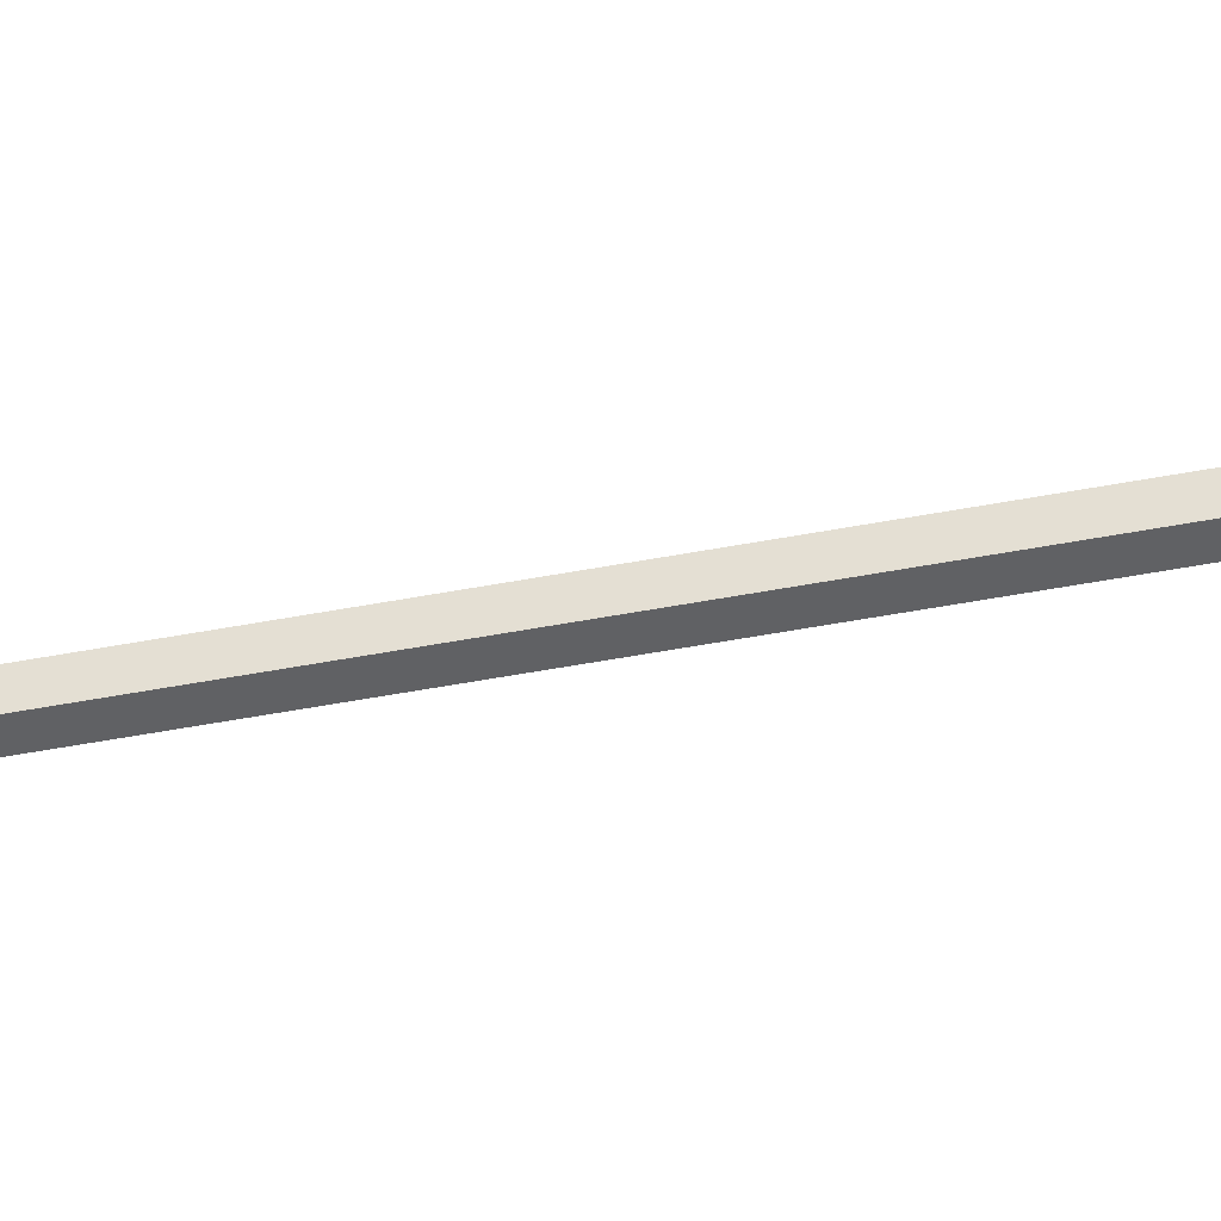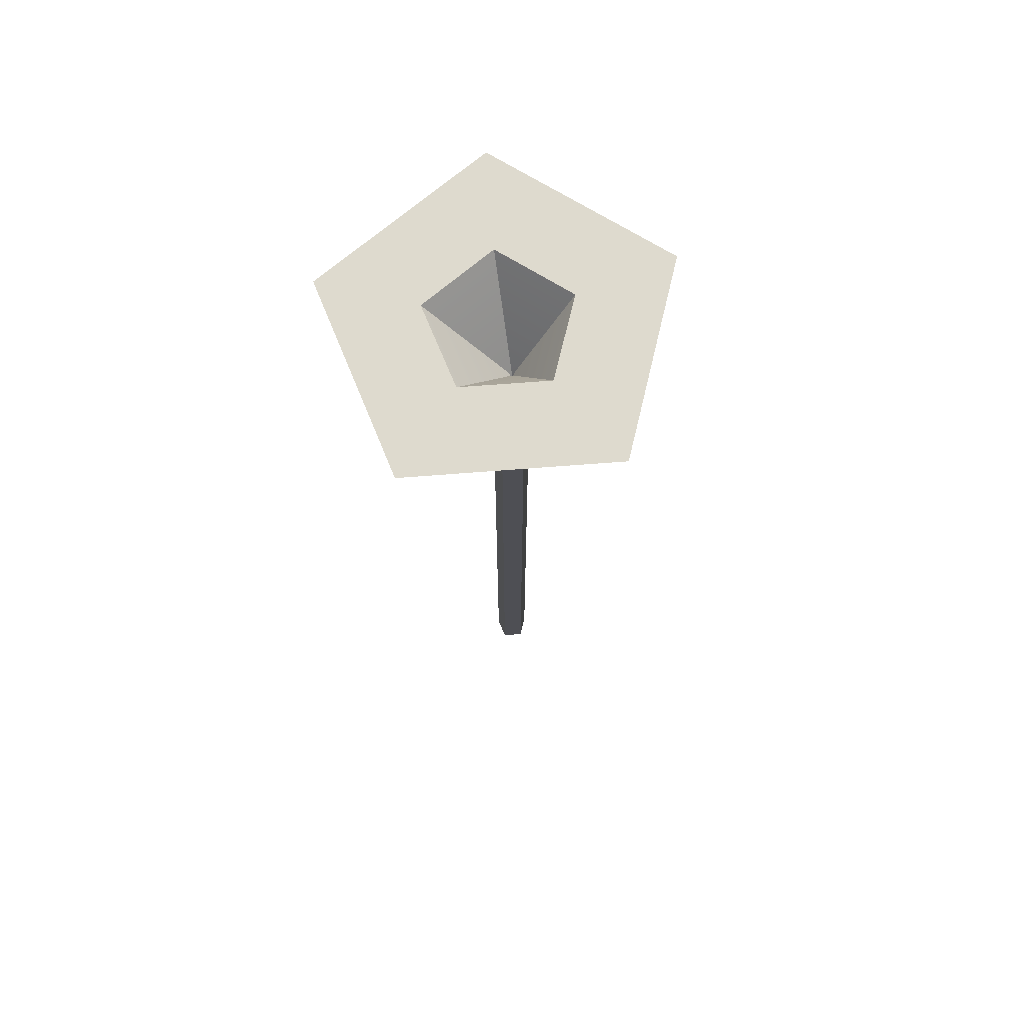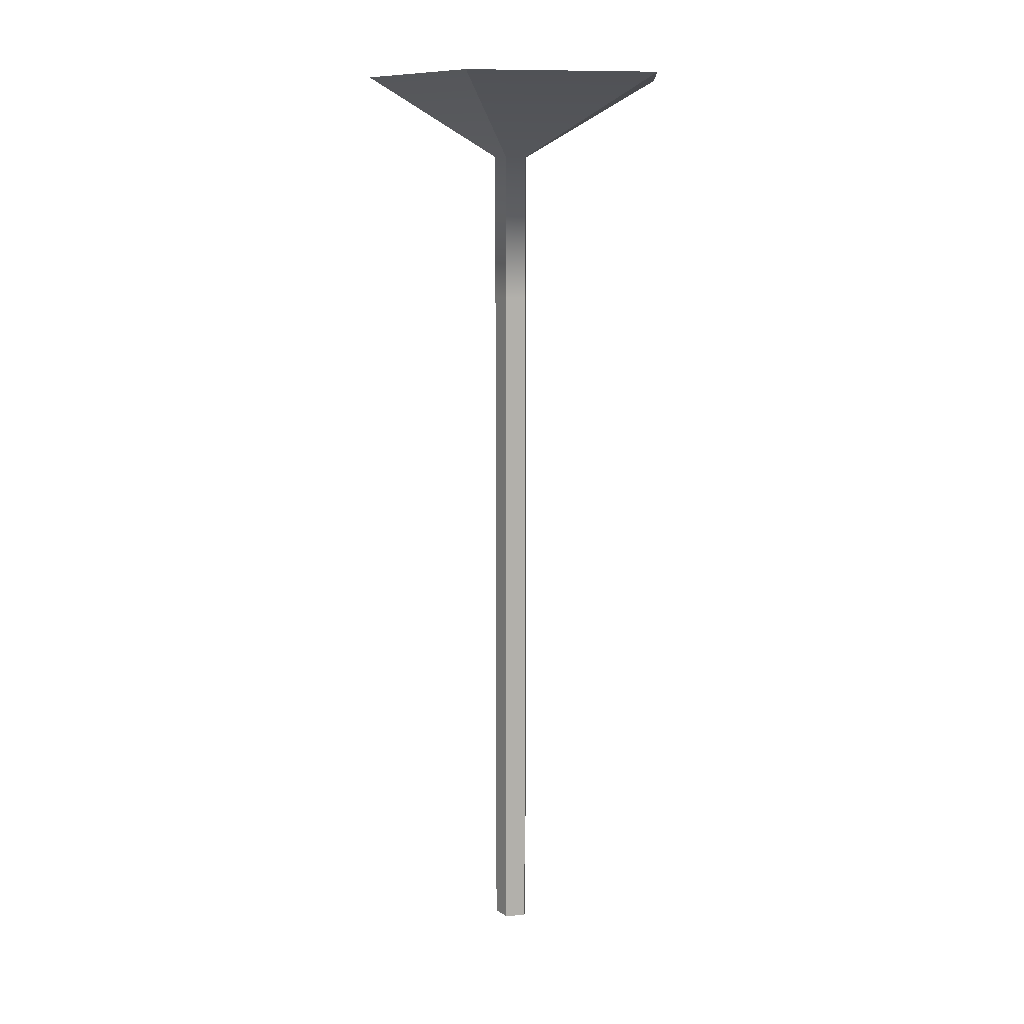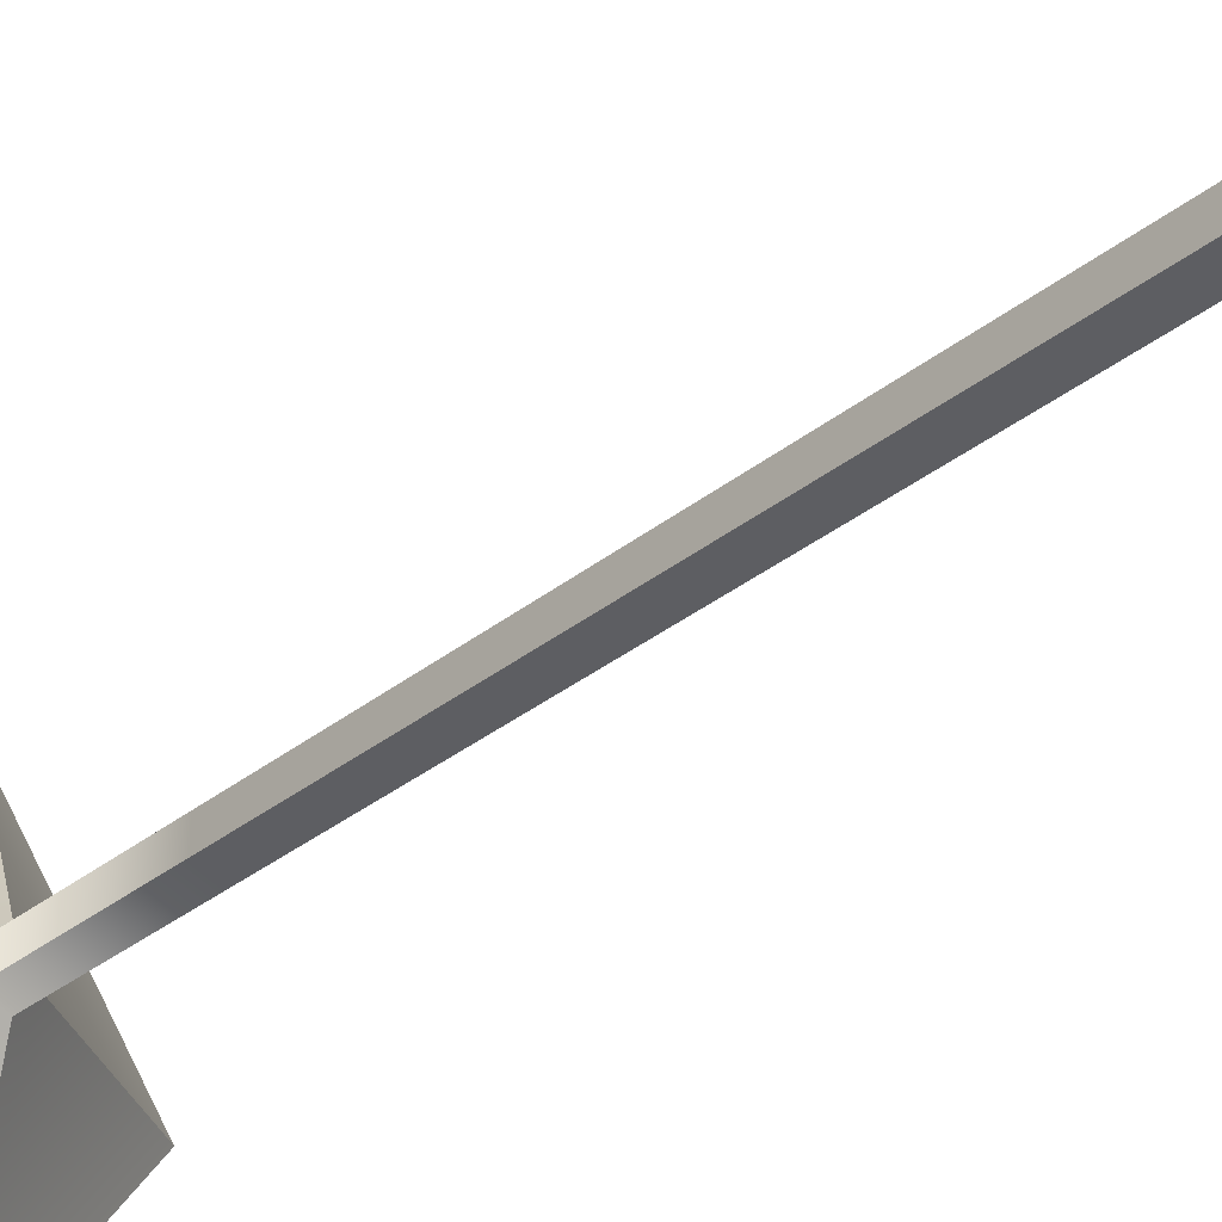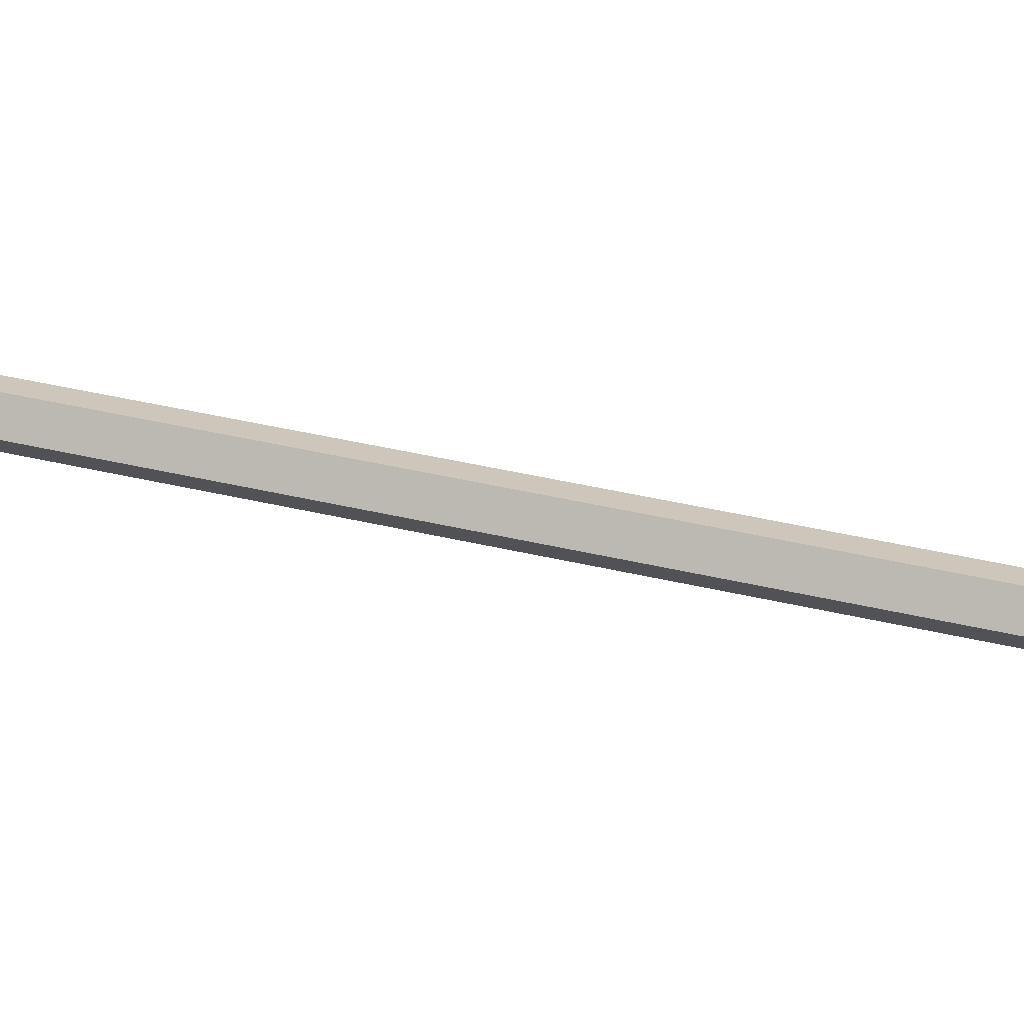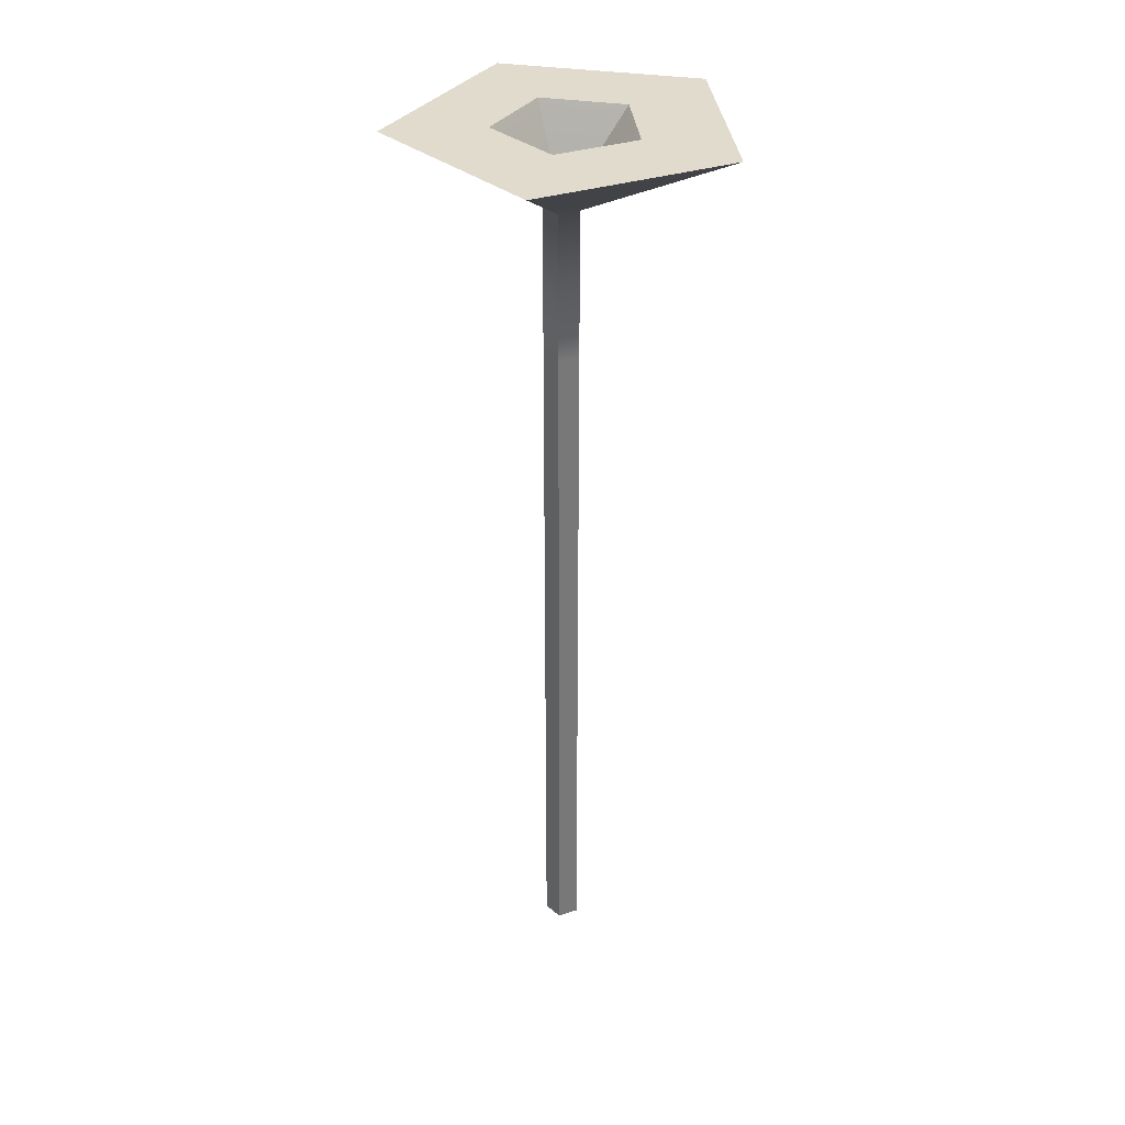
<metadata>
{"format":"obj","ext":"obj","renderer":"f3d","projection":"perspective","resolution":1024,"background":"white","views":[{"elev":-65.9,"azim":100.0,"up":"+Z"},{"elev":71.1,"azim":49.6,"up":"+Y"},{"elev":10.8,"azim":-176.7,"up":"+Y"},{"elev":-31.5,"azim":-41.0,"up":"+Z"},{"elev":38.0,"azim":107.2,"up":"+Z"},{"elev":33.8,"azim":-113.8,"up":"+Y"}]}
</metadata>
<code>
g pPipe3
v 0.0004672 0.007541 -0.0001655
v 0.0004672 0.01888 -0.0001655
v 0.0005875 0.01888 0
v 0.0005875 0.007541 0
v 0.0002726 0.007541 -0.0001023
v 0.0002726 0.01888 -0.0001023
v 0.0004672 0.01888 -0.0001655
v 0.0004672 0.007541 -0.0001655
v 0.0002726 0.007541 0.0001023
v 0.0002726 0.01888 0.0001023
v 0.0002726 0.01888 -0.0001023
v 0.0002726 0.007541 -0.0001023
v 0.0004672 0.007541 0.0001655
v 0.0004672 0.01888 0.0001655
v 0.0002726 0.01888 0.0001023
v 0.0002726 0.007541 0.0001023
v 0.0005875 0.007541 0
v 0.0005875 0.01888 0
v 0.0004672 0.01888 0.0001655
v 0.0004672 0.007541 0.0001655
v 0.0008811 0.02524 -0.005146
v 0.01202 0.02524 1.751e-09
v 0.00462 0.02524 -4.563e-10
v 0.003166 0.02524 -0.01218
v -0.005168 0.02524 -0.00318
v -0.01115 0.02524 -0.007527
v -0.005168 0.02524 0.00318
v -0.01115 0.02524 0.007527
v 0.0008811 0.02524 0.005146
v 0.003166 0.02524 0.01218
v 0.00462 0.02524 -4.563e-10
v 0.01202 0.02524 1.751e-09
v 0.0008422 0.01888 -0.00132
v 0.0008422 0.007541 -0.00132
v 0.001801 0.007541 0
v 0.001801 0.01888 0
v -0.0007093 0.01888 -0.0008157
v -0.0007093 0.007541 -0.0008157
v 0.0008422 0.007541 -0.00132
v 0.0008422 0.01888 -0.00132
v -0.0007093 0.01888 0.0008157
v -0.0007093 0.007541 0.0008157
v -0.0007093 0.007541 -0.0008157
v -0.0007093 0.01888 -0.0008157
v 0.0008422 0.01888 0.00132
v 0.0008422 0.007541 0.00132
v -0.0007093 0.007541 0.0008157
v -0.0007093 0.01888 0.0008157
v 0.001801 0.01888 0
v 0.001801 0.007541 0
v 0.0008422 0.007541 0.00132
v 0.0008422 0.01888 0.00132
v 0.0008422 -0.04643 -0.00132
v 0.0005875 -0.04643 -7.646e-09
v 0.001801 -0.04643 -2.817e-08
v 0.0004672 -0.04643 -0.0001656
v -0.0007093 -0.04643 -0.0008157
v 0.0002726 -0.04643 -0.0001023
v -0.0007093 -0.04643 0.0008157
v 0.0002726 -0.04643 0.0001023
v 0.0008422 -0.04643 0.00132
v 0.0004672 -0.04643 0.0001655
v 0.001801 -0.04643 -2.817e-08
v 0.0005875 -0.04643 -7.646e-09
v 0.0004672 0.01888 -0.0001655
v 0.0008811 0.02524 -0.005146
v 0.00462 0.02524 -4.563e-10
v 0.0005875 0.01888 0
v 0.001801 0.01888 0
v 0.01202 0.02524 1.751e-09
v 0.003166 0.02524 -0.01218
v 0.0008422 0.01888 -0.00132
v 0.0002726 0.01888 -0.0001023
v -0.005168 0.02524 -0.00318
v 0.0008811 0.02524 -0.005146
v 0.0004672 0.01888 -0.0001655
v 0.0008422 0.01888 -0.00132
v 0.003166 0.02524 -0.01218
v -0.01115 0.02524 -0.007527
v -0.0007093 0.01888 -0.0008157
v 0.0002726 0.01888 0.0001023
v -0.005168 0.02524 0.00318
v -0.005168 0.02524 -0.00318
v 0.0002726 0.01888 -0.0001023
v -0.0007093 0.01888 -0.0008157
v -0.01115 0.02524 -0.007527
v -0.01115 0.02524 0.007527
v -0.0007093 0.01888 0.0008157
v 0.0004672 0.01888 0.0001655
v 0.0008811 0.02524 0.005146
v -0.005168 0.02524 0.00318
v 0.0002726 0.01888 0.0001023
v -0.0007093 0.01888 0.0008157
v -0.01115 0.02524 0.007527
v 0.003166 0.02524 0.01218
v 0.0008422 0.01888 0.00132
v 0.0005875 0.01888 0
v 0.00462 0.02524 -4.563e-10
v 0.0008811 0.02524 0.005146
v 0.0004672 0.01888 0.0001655
v 0.0008422 0.01888 0.00132
v 0.003166 0.02524 0.01218
v 0.01202 0.02524 1.751e-09
v 0.001801 0.01888 0
v 0.0008422 0.007541 -0.00132
v 0.001801 -0.008507 -2.412e-09
v 0.001801 0.007541 0
v 0.0008422 -0.008507 -0.00132
v 0.001801 -0.02455 -8.103e-10
v 0.0008422 -0.02455 -0.00132
v 0.001801 -0.04643 -2.817e-08
v 0.0008422 -0.04643 -0.00132
v 0.0005875 0.007541 0
v 0.0004672 -0.008507 -0.0001655
v 0.0004672 0.007541 -0.0001655
v 0.0005875 -0.008507 -2.412e-09
v 0.0004672 -0.02455 -0.0001655
v 0.0005875 -0.02455 -7.646e-09
v 0.0004672 -0.04643 -0.0001656
v 0.0005875 -0.04643 -7.646e-09
v -0.0007093 0.007541 -0.0008157
v 0.0008422 -0.008507 -0.00132
v 0.0008422 0.007541 -0.00132
v -0.0007093 -0.008507 -0.0008157
v 0.0008422 -0.02455 -0.00132
v -0.0007093 -0.02455 -0.0008157
v 0.0008422 -0.04643 -0.00132
v -0.0007093 -0.04643 -0.0008157
v 0.0004672 0.007541 -0.0001655
v 0.0002726 -0.008507 -0.0001023
v 0.0002726 0.007541 -0.0001023
v 0.0004672 -0.008507 -0.0001655
v 0.0002726 -0.02455 -0.0001023
v 0.0004672 -0.02455 -0.0001655
v 0.0002726 -0.04643 -0.0001023
v 0.0004672 -0.04643 -0.0001656
v -0.0007093 0.007541 0.0008157
v -0.0007093 -0.008507 -0.0008157
v -0.0007093 0.007541 -0.0008157
v -0.0007093 -0.008507 0.0008157
v -0.0007093 -0.02455 -0.0008157
v -0.0007093 -0.02455 0.0008157
v -0.0007093 -0.04643 -0.0008157
v -0.0007093 -0.04643 0.0008157
v 0.0002726 0.007541 -0.0001023
v 0.0002726 -0.008507 0.0001023
v 0.0002726 0.007541 0.0001023
v 0.0002726 -0.008507 -0.0001023
v 0.0002726 -0.02455 0.0001023
v 0.0002726 -0.02455 -0.0001023
v 0.0002726 -0.04643 0.0001023
v 0.0002726 -0.04643 -0.0001023
v 0.0008422 0.007541 0.00132
v -0.0007093 -0.008507 0.0008157
v -0.0007093 0.007541 0.0008157
v 0.0008422 -0.008507 0.00132
v -0.0007093 -0.02455 0.0008157
v 0.0008422 -0.02455 0.00132
v -0.0007093 -0.04643 0.0008157
v 0.0008422 -0.04643 0.00132
v 0.0002726 0.007541 0.0001023
v 0.0004672 -0.008507 0.0001655
v 0.0004672 0.007541 0.0001655
v 0.0002726 -0.008507 0.0001023
v 0.0004672 -0.02455 0.0001655
v 0.0002726 -0.02455 0.0001023
v 0.0004672 -0.04643 0.0001655
v 0.0002726 -0.04643 0.0001023
v 0.001801 0.007541 0
v 0.0008422 -0.008507 0.00132
v 0.0008422 0.007541 0.00132
v 0.001801 -0.008507 -2.412e-09
v 0.0008422 -0.02455 0.00132
v 0.001801 -0.02455 -8.103e-10
v 0.0008422 -0.04643 0.00132
v 0.001801 -0.04643 -2.817e-08
v 0.0004672 0.007541 0.0001655
v 0.0005875 -0.008507 -2.412e-09
v 0.0005875 0.007541 0
v 0.0004672 -0.008507 0.0001655
v 0.0005875 -0.02455 -7.646e-09
v 0.0004672 -0.02455 0.0001655
v 0.0005875 -0.04643 -7.646e-09
v 0.0004672 -0.04643 0.0001655
g pPipe3_0
f 3 2 1
f 4 3 1
f 7 6 5
f 8 7 5
f 11 10 9
f 12 11 9
f 15 14 13
f 16 15 13
f 19 18 17
f 20 19 17
f 23 22 21
f 22 24 21
f 21 24 25
f 24 26 25
f 25 26 27
f 26 28 27
f 27 28 29
f 28 30 29
f 29 30 31
f 30 32 31
f 35 34 33
f 36 35 33
f 39 38 37
f 40 39 37
f 43 42 41
f 44 43 41
f 47 46 45
f 48 47 45
f 51 50 49
f 52 51 49
f 55 54 53
f 54 56 53
f 53 56 57
f 56 58 57
f 57 58 59
f 58 60 59
f 59 60 61
f 60 62 61
f 61 62 63
f 62 64 63
f 67 66 65
f 68 67 65
f 71 70 69
f 72 71 69
f 75 74 73
f 76 75 73
f 79 78 77
f 80 79 77
f 83 82 81
f 84 83 81
f 87 86 85
f 88 87 85
f 91 90 89
f 92 91 89
f 95 94 93
f 96 95 93
f 99 98 97
f 100 99 97
f 103 102 101
f 104 103 101
f 107 106 105
f 106 108 105
f 106 109 108
f 109 110 108
f 109 111 110
f 111 112 110
f 115 114 113
f 114 116 113
f 114 117 116
f 117 118 116
f 117 119 118
f 119 120 118
f 123 122 121
f 122 124 121
f 122 125 124
f 125 126 124
f 125 127 126
f 127 128 126
f 131 130 129
f 130 132 129
f 130 133 132
f 133 134 132
f 133 135 134
f 135 136 134
f 139 138 137
f 138 140 137
f 138 141 140
f 141 142 140
f 141 143 142
f 143 144 142
f 147 146 145
f 146 148 145
f 146 149 148
f 149 150 148
f 149 151 150
f 151 152 150
f 155 154 153
f 154 156 153
f 154 157 156
f 157 158 156
f 157 159 158
f 159 160 158
f 163 162 161
f 162 164 161
f 162 165 164
f 165 166 164
f 165 167 166
f 167 168 166
f 171 170 169
f 170 172 169
f 170 173 172
f 173 174 172
f 173 175 174
f 175 176 174
f 179 178 177
f 178 180 177
f 178 181 180
f 181 182 180
f 181 183 182
f 183 184 182

</code>
